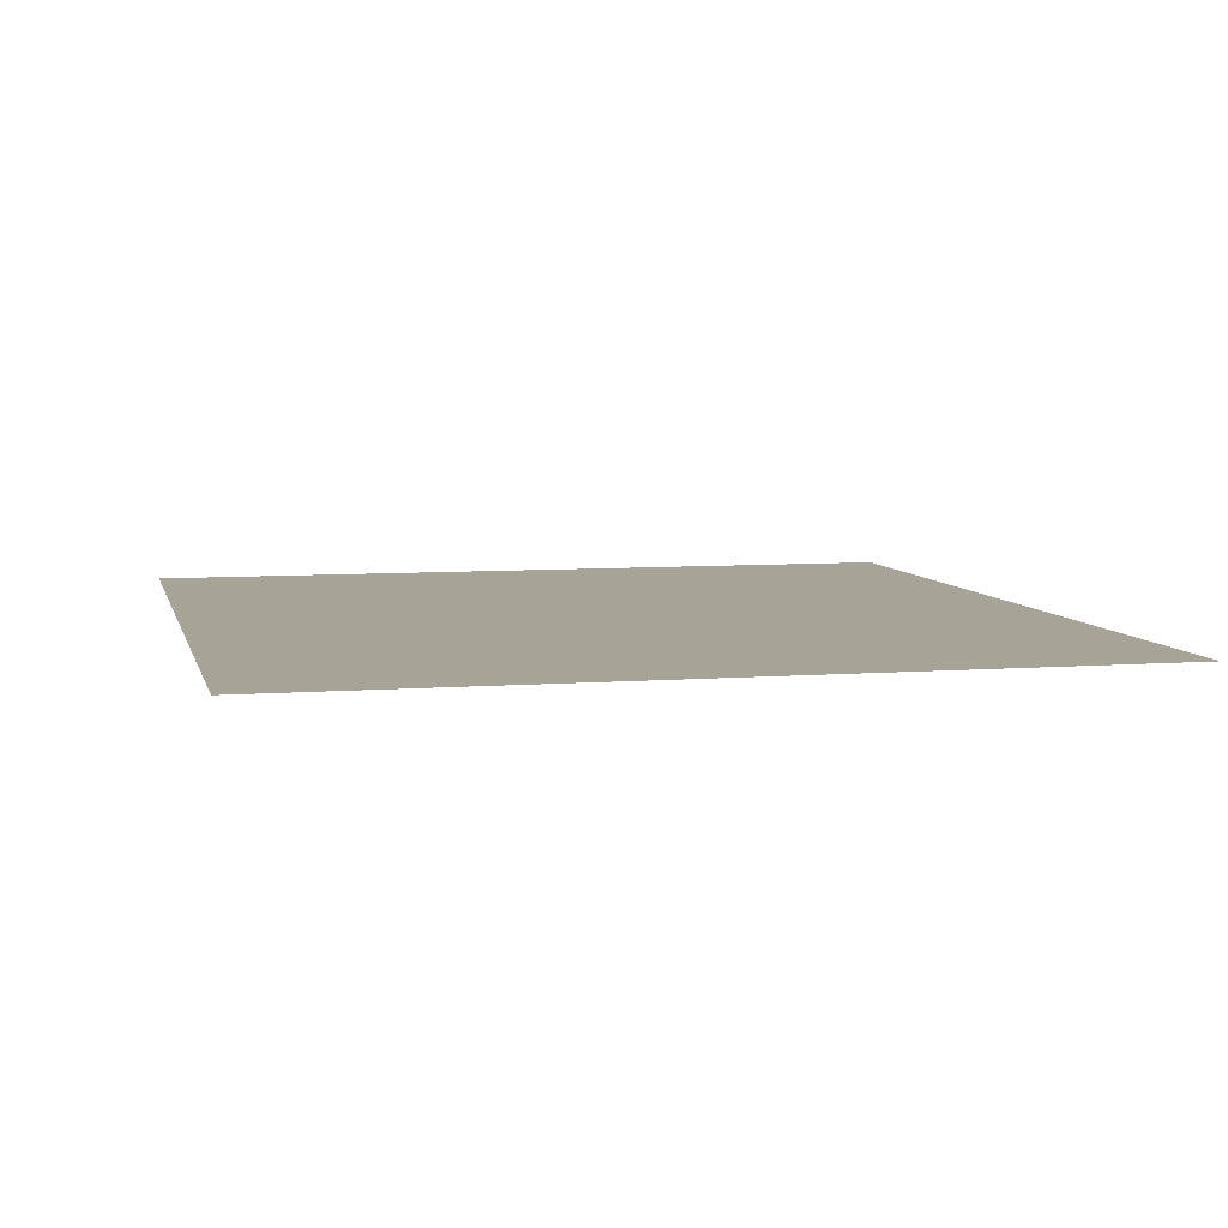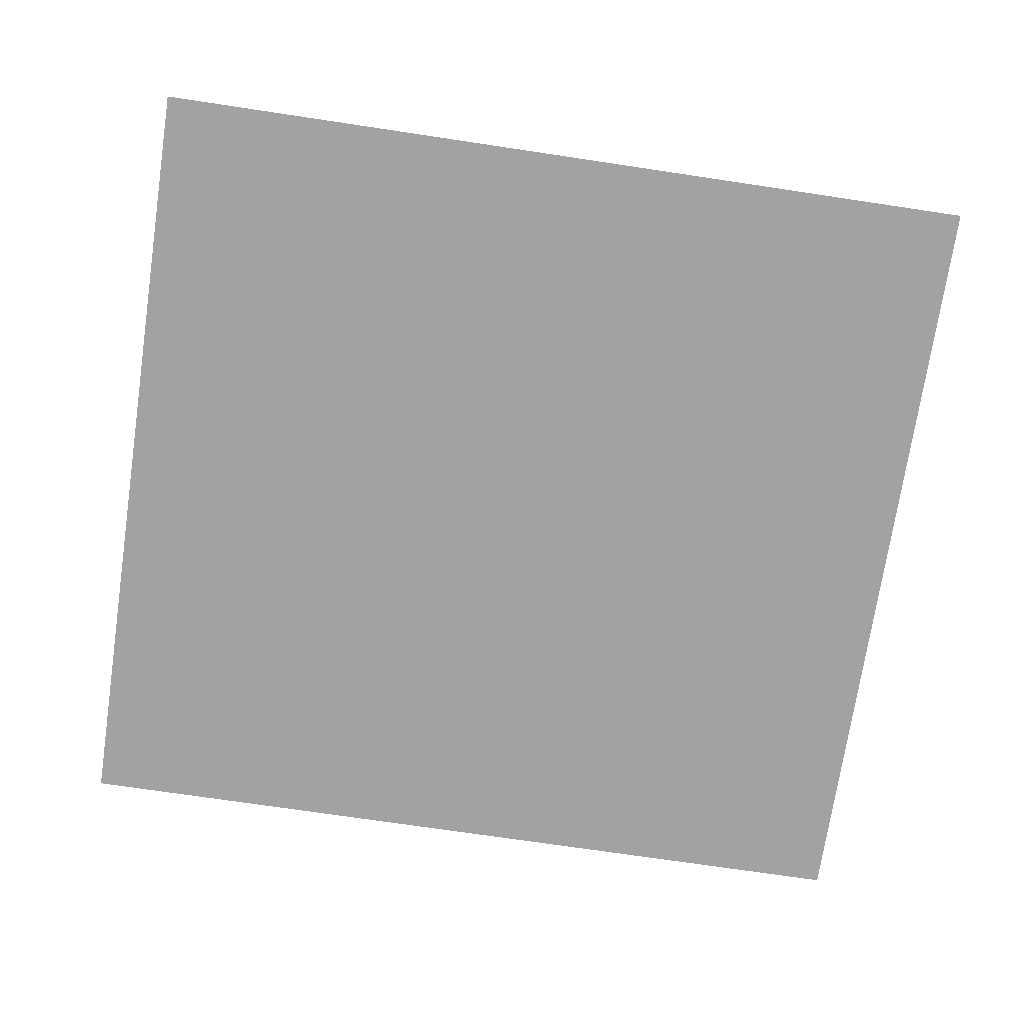
<metadata>
{"format":"obj","ext":"obj","renderer":"f3d","projection":"perspective","resolution":1024,"background":"white","views":[{"elev":6.7,"azim":76.9,"up":"+Z"},{"elev":-72.7,"azim":-8.5,"up":"+Z"}]}
</metadata>
<code>
v 0 -16 0
v -8 -16 0
v -8 -8 0
v 0 -8 0
v -8 -16 0
v -16 -16 0
v -16 -8 0
v -8 -8 0
v -16 -16 0
v -24 -16 0
v -24 -8 0
v -16 -8 0
v -24 -16 0
v -32 -16 0
v -32 -8 0
v -24 -8 0
v -32 -16 0
v -40 -16 0
v -40 -8 0
v -32 -8 0
v -40 -16 0
v -48 -16 0
v -48 -8 0
v -40 -8 0
v -48 -16 0
v -56 -16 0
v -56 -8 0
v -48 -8 0
v -56 -16 0
v -64 -16 0
v -64 -8 0
v -56 -8 0
v -64 -16 0
v -72 -16 0
v -72 -8 0
v -64 -8 0
v -72 -16 0
v -80 -16 0
v -80 -8 0
v -72 -8 0
v -80 -16 0
v -88 -16 0
v -88 -8 0
v -80 -8 0
v -88 -16 0
v -96 -16 0
v -96 -8 0
v -88 -8 0
v -96 -16 0
v -104 -16 0
v -104 -8 0
v -96 -8 0
v -104 -16 0
v -112 -16 0
v -112 -8 0
v -104 -8 0
v -112 -16 0
v -120 -16 0
v -120 -8 0
v -112 -8 0
v -120 -16 0
v -128 -16 0
v -128 -8 0
v -120 -8 0
v 0 -24 0
v -8 -24 0
v -8 -16 0
v 0 -16 0
v -8 -24 0
v -16 -24 0
v -16 -16 0
v -8 -16 0
v -16 -24 0
v -24 -24 0
v -24 -16 0
v -16 -16 0
v -24 -24 0
v -32 -24 0
v -32 -16 0
v -24 -16 0
v -32 -24 0
v -40 -24 0
v -40 -16 0
v -32 -16 0
v -40 -24 0
v -48 -24 0
v -48 -16 0
v -40 -16 0
v -48 -24 0
v -56 -24 0
v -56 -16 0
v -48 -16 0
v -56 -24 0
v -64 -24 0
v -64 -16 0
v -56 -16 0
v -64 -24 0
v -72 -24 0
v -72 -16 0
v -64 -16 0
v -72 -24 0
v -80 -24 0
v -80 -16 0
v -72 -16 0
v -80 -24 0
v -88 -24 0
v -88 -16 0
v -80 -16 0
v -88 -24 0
v -96 -24 0
v -96 -16 0
v -88 -16 0
v -96 -24 0
v -104 -24 0
v -104 -16 0
v -96 -16 0
v -104 -24 0
v -112 -24 0
v -112 -16 0
v -104 -16 0
v -112 -24 0
v -120 -24 0
v -120 -16 0
v -112 -16 0
v -120 -24 0
v -128 -24 0
v -128 -16 0
v -120 -16 0
v 0 -32 0
v -8 -32 0
v -8 -24 0
v 0 -24 0
v -8 -32 0
v -16 -32 0
v -16 -24 0
v -8 -24 0
v -16 -32 0
v -24 -32 0
v -24 -24 0
v -16 -24 0
v -24 -32 0
v -32 -32 0
v -32 -24 0
v -24 -24 0
v -32 -32 0
v -40 -32 0
v -40 -24 0
v -32 -24 0
v -40 -32 0
v -48 -32 0
v -48 -24 0
v -40 -24 0
v -48 -32 0
v -56 -32 0
v -56 -24 0
v -48 -24 0
v -56 -32 0
v -64 -32 0
v -64 -24 0
v -56 -24 0
v -64 -32 0
v -72 -32 0
v -72 -24 0
v -64 -24 0
v -72 -32 0
v -80 -32 0
v -80 -24 0
v -72 -24 0
v -80 -32 0
v -88 -32 0
v -88 -24 0
v -80 -24 0
v -88 -32 0
v -96 -32 0
v -96 -24 0
v -88 -24 0
v -96 -32 0
v -104 -32 0
v -104 -24 0
v -96 -24 0
v -104 -32 0
v -112 -32 0
v -112 -24 0
v -104 -24 0
v -112 -32 0
v -120 -32 0
v -120 -24 0
v -112 -24 0
v -120 -32 0
v -128 -32 0
v -128 -24 0
v -120 -24 0
v 0 -40 0
v -8 -40 0
v -8 -32 0
v 0 -32 0
v -8 -40 0
v -16 -40 0
v -16 -32 0
v -8 -32 0
v -16 -40 0
v -24 -40 0
v -24 -32 0
v -16 -32 0
v -24 -40 0
v -32 -40 0
v -32 -32 0
v -24 -32 0
v -32 -40 0
v -40 -40 0
v -40 -32 0
v -32 -32 0
v -40 -40 0
v -48 -40 0
v -48 -32 0
v -40 -32 0
v -48 -40 0
v -56 -40 0
v -56 -32 0
v -48 -32 0
v -56 -40 0
v -64 -40 0
v -64 -32 0
v -56 -32 0
v -64 -40 0
v -72 -40 0
v -72 -32 0
v -64 -32 0
v -72 -40 0
v -80 -40 0
v -80 -32 0
v -72 -32 0
v -80 -40 0
v -88 -40 0
v -88 -32 0
v -80 -32 0
v -88 -40 0
v -96 -40 0
v -96 -32 0
v -88 -32 0
v -96 -40 0
v -104 -40 0
v -104 -32 0
v -96 -32 0
v -104 -40 0
v -112 -40 0
v -112 -32 0
v -104 -32 0
v -112 -40 0
v -120 -40 0
v -120 -32 0
v -112 -32 0
v -120 -40 0
v -128 -40 0
v -128 -32 0
v -120 -32 0
v 0 -48 0
v -8 -48 0
v -8 -40 0
v 0 -40 0
v -8 -48 0
v -16 -48 0
v -16 -40 0
v -8 -40 0
v -16 -48 0
v -24 -48 0
v -24 -40 0
v -16 -40 0
v -24 -48 0
v -32 -48 0
v -32 -40 0
v -24 -40 0
v -32 -48 0
v -40 -48 0
v -40 -40 0
v -32 -40 0
v -40 -48 0
v -48 -48 0
v -48 -40 0
v -40 -40 0
v -48 -48 0
v -56 -48 0
v -56 -40 0
v -48 -40 0
v -56 -48 0
v -64 -48 0
v -64 -40 0
v -56 -40 0
v -64 -48 0
v -72 -48 0
v -72 -40 0
v -64 -40 0
v -72 -48 0
v -80 -48 0
v -80 -40 0
v -72 -40 0
v -80 -48 0
v -88 -48 0
v -88 -40 0
v -80 -40 0
v -88 -48 0
v -96 -48 0
v -96 -40 0
v -88 -40 0
v -96 -48 0
v -104 -48 0
v -104 -40 0
v -96 -40 0
v -104 -48 0
v -112 -48 0
v -112 -40 0
v -104 -40 0
v -112 -48 0
v -120 -48 0
v -120 -40 0
v -112 -40 0
v -120 -48 0
v -128 -48 0
v -128 -40 0
v -120 -40 0
v 0 -56 0
v -8 -56 0
v -8 -48 0
v 0 -48 0
v -8 -56 0
v -16 -56 0
v -16 -48 0
v -8 -48 0
v -16 -56 0
v -24 -56 0
v -24 -48 0
v -16 -48 0
v -24 -56 0
v -32 -56 0
v -32 -48 0
v -24 -48 0
v -32 -56 0
v -40 -56 0
v -40 -48 0
v -32 -48 0
v -40 -56 0
v -48 -56 0
v -48 -48 0
v -40 -48 0
v -48 -56 0
v -56 -56 0
v -56 -48 0
v -48 -48 0
v -56 -56 0
v -64 -56 0
v -64 -48 0
v -56 -48 0
v -64 -56 0
v -72 -56 0
v -72 -48 0
v -64 -48 0
v -72 -56 0
v -80 -56 0
v -80 -48 0
v -72 -48 0
v -80 -56 0
v -88 -56 0
v -88 -48 0
v -80 -48 0
v -88 -56 0
v -96 -56 0
v -96 -48 0
v -88 -48 0
v -96 -56 0
v -104 -56 0
v -104 -48 0
v -96 -48 0
v -104 -56 0
v -112 -56 0
v -112 -48 0
v -104 -48 0
v -112 -56 0
v -120 -56 0
v -120 -48 0
v -112 -48 0
v -120 -56 0
v -128 -56 0
v -128 -48 0
v -120 -48 0
v 0 -64 0
v -8 -64 0
v -8 -56 0
v 0 -56 0
v -8 -64 0
v -16 -64 0
v -16 -56 0
v -8 -56 0
v -16 -64 0
v -24 -64 0
v -24 -56 0
v -16 -56 0
v -24 -64 0
v -32 -64 0
v -32 -56 0
v -24 -56 0
v -32 -64 0
v -40 -64 0
v -40 -56 0
v -32 -56 0
v -40 -64 0
v -48 -64 0
v -48 -56 0
v -40 -56 0
v -48 -64 0
v -56 -64 0
v -56 -56 0
v -48 -56 0
v -56 -64 0
v -64 -64 0
v -64 -56 0
v -56 -56 0
v -64 -64 0
v -72 -64 0
v -72 -56 0
v -64 -56 0
v -72 -64 0
v -80 -64 0
v -80 -56 0
v -72 -56 0
v -80 -64 0
v -88 -64 0
v -88 -56 0
v -80 -56 0
v -88 -64 0
v -96 -64 0
v -96 -56 0
v -88 -56 0
v -96 -64 0
v -104 -64 0
v -104 -56 0
v -96 -56 0
v -104 -64 0
v -112 -64 0
v -112 -56 0
v -104 -56 0
v -112 -64 0
v -120 -64 0
v -120 -56 0
v -112 -56 0
v -120 -64 0
v -128 -64 0
v -128 -56 0
v -120 -56 0
v 0 -72 0
v -8 -72 0
v -8 -64 0
v 0 -64 0
v -8 -72 0
v -16 -72 0
v -16 -64 0
v -8 -64 0
v -16 -72 0
v -24 -72 0
v -24 -64 0
v -16 -64 0
v -24 -72 0
v -32 -72 0
v -32 -64 0
v -24 -64 0
v -32 -72 0
v -40 -72 0
v -40 -64 0
v -32 -64 0
v -40 -72 0
v -48 -72 0
v -48 -64 0
v -40 -64 0
v -48 -72 0
v -56 -72 0
v -56 -64 0
v -48 -64 0
v -56 -72 0
v -64 -72 0
v -64 -64 0
v -56 -64 0
v -64 -72 0
v -72 -72 0
v -72 -64 0
v -64 -64 0
v -72 -72 0
v -80 -72 0
v -80 -64 0
v -72 -64 0
v -80 -72 0
v -88 -72 0
v -88 -64 0
v -80 -64 0
v -88 -72 0
v -96 -72 0
v -96 -64 0
v -88 -64 0
v -96 -72 0
v -104 -72 0
v -104 -64 0
v -96 -64 0
v -104 -72 0
v -112 -72 0
v -112 -64 0
v -104 -64 0
v -112 -72 0
v -120 -72 0
v -120 -64 0
v -112 -64 0
v -120 -72 0
v -128 -72 0
v -128 -64 0
v -120 -64 0
v 0 -80 0
v -8 -80 0
v -8 -72 0
v 0 -72 0
v -8 -80 0
v -16 -80 0
v -16 -72 0
v -8 -72 0
v -16 -80 0
v -24 -80 0
v -24 -72 0
v -16 -72 0
v -24 -80 0
v -32 -80 0
v -32 -72 0
v -24 -72 0
v -32 -80 0
v -40 -80 0
v -40 -72 0
v -32 -72 0
v -40 -80 0
v -48 -80 0
v -48 -72 0
v -40 -72 0
v -48 -80 0
v -56 -80 0
v -56 -72 0
v -48 -72 0
v -56 -80 0
v -64 -80 0
v -64 -72 0
v -56 -72 0
v -64 -80 0
v -72 -80 0
v -72 -72 0
v -64 -72 0
v -72 -80 0
v -80 -80 0
v -80 -72 0
v -72 -72 0
v -80 -80 0
v -88 -80 0
v -88 -72 0
v -80 -72 0
v -88 -80 0
v -96 -80 0
v -96 -72 0
v -88 -72 0
v -96 -80 0
v -104 -80 0
v -104 -72 0
v -96 -72 0
v -104 -80 0
v -112 -80 0
v -112 -72 0
v -104 -72 0
v -112 -80 0
v -120 -80 0
v -120 -72 0
v -112 -72 0
v -120 -80 0
v -128 -80 0
v -128 -72 0
v -120 -72 0
v 0 -88 0
v -8 -88 0
v -8 -80 0
v 0 -80 0
v -8 -88 0
v -16 -88 0
v -16 -80 0
v -8 -80 0
v -16 -88 0
v -24 -88 0
v -24 -80 0
v -16 -80 0
v -24 -88 0
v -32 -88 0
v -32 -80 0
v -24 -80 0
v -32 -88 0
v -40 -88 0
v -40 -80 0
v -32 -80 0
v -40 -88 0
v -48 -88 0
v -48 -80 0
v -40 -80 0
v -48 -88 0
v -56 -88 0
v -56 -80 0
v -48 -80 0
v -56 -88 0
v -64 -88 0
v -64 -80 0
v -56 -80 0
v -64 -88 0
v -72 -88 0
v -72 -80 0
v -64 -80 0
v -72 -88 0
v -80 -88 0
v -80 -80 0
v -72 -80 0
v -80 -88 0
v -88 -88 0
v -88 -80 0
v -80 -80 0
v -88 -88 0
v -96 -88 0
v -96 -80 0
v -88 -80 0
v -96 -88 0
v -104 -88 0
v -104 -80 0
v -96 -80 0
v -104 -88 0
v -112 -88 0
v -112 -80 0
v -104 -80 0
v -112 -88 0
v -120 -88 0
v -120 -80 0
v -112 -80 0
v -120 -88 0
v -128 -88 0
v -128 -80 0
v -120 -80 0
v 0 -96 0
v -8 -96 0
v -8 -88 0
v 0 -88 0
v -8 -96 0
v -16 -96 0
v -16 -88 0
v -8 -88 0
v -16 -96 0
v -24 -96 0
v -24 -88 0
v -16 -88 0
v -24 -96 0
v -32 -96 0
v -32 -88 0
v -24 -88 0
v -32 -96 0
v -40 -96 0
v -40 -88 0
v -32 -88 0
v -40 -96 0
v -48 -96 0
v -48 -88 0
v -40 -88 0
v -48 -96 0
v -56 -96 0
v -56 -88 0
v -48 -88 0
v -56 -96 0
v -64 -96 0
v -64 -88 0
v -56 -88 0
v -64 -96 0
v -72 -96 0
v -72 -88 0
v -64 -88 0
v -72 -96 0
v -80 -96 0
v -80 -88 0
v -72 -88 0
v -80 -96 0
v -88 -96 0
v -88 -88 0
v -80 -88 0
v -88 -96 0
v -96 -96 0
v -96 -88 0
v -88 -88 0
v -96 -96 0
v -104 -96 0
v -104 -88 0
v -96 -88 0
v -104 -96 0
v -112 -96 0
v -112 -88 0
v -104 -88 0
v -112 -96 0
v -120 -96 0
v -120 -88 0
v -112 -88 0
v -120 -96 0
v -128 -96 0
v -128 -88 0
v -120 -88 0
v 0 -104 0
v -8 -104 0
v -8 -96 0
v 0 -96 0
v -8 -104 0
v -16 -104 0
v -16 -96 0
v -8 -96 0
v -16 -104 0
v -24 -104 0
v -24 -96 0
v -16 -96 0
v -24 -104 0
v -32 -104 0
v -32 -96 0
v -24 -96 0
v -32 -104 0
v -40 -104 0
v -40 -96 0
v -32 -96 0
v -40 -104 0
v -48 -104 0
v -48 -96 0
v -40 -96 0
v -48 -104 0
v -56 -104 0
v -56 -96 0
v -48 -96 0
v -56 -104 0
v -64 -104 0
v -64 -96 0
v -56 -96 0
v -64 -104 0
v -72 -104 0
v -72 -96 0
v -64 -96 0
v -72 -104 0
v -80 -104 0
v -80 -96 0
v -72 -96 0
v -80 -104 0
v -88 -104 0
v -88 -96 0
v -80 -96 0
v -88 -104 0
v -96 -104 0
v -96 -96 0
v -88 -96 0
v -96 -104 0
v -104 -104 0
v -104 -96 0
v -96 -96 0
v -104 -104 0
v -112 -104 0
v -112 -96 0
v -104 -96 0
v -112 -104 0
v -120 -104 0
v -120 -96 0
v -112 -96 0
v -120 -104 0
v -128 -104 0
v -128 -96 0
v -120 -96 0
v 0 -112 0
v -8 -112 0
v -8 -104 0
v 0 -104 0
v -8 -112 0
v -16 -112 0
v -16 -104 0
v -8 -104 0
v -16 -112 0
v -24 -112 0
v -24 -104 0
v -16 -104 0
v -24 -112 0
v -32 -112 0
v -32 -104 0
v -24 -104 0
v -32 -112 0
v -40 -112 0
v -40 -104 0
v -32 -104 0
v -40 -112 0
v -48 -112 0
v -48 -104 0
v -40 -104 0
v -48 -112 0
v -56 -112 0
v -56 -104 0
v -48 -104 0
v -56 -112 0
v -64 -112 0
v -64 -104 0
v -56 -104 0
v -64 -112 0
v -72 -112 0
v -72 -104 0
v -64 -104 0
v -72 -112 0
v -80 -112 0
v -80 -104 0
v -72 -104 0
v -80 -112 0
v -88 -112 0
v -88 -104 0
v -80 -104 0
v -88 -112 0
v -96 -112 0
v -96 -104 0
v -88 -104 0
v -96 -112 0
v -104 -112 0
v -104 -104 0
v -96 -104 0
v -104 -112 0
v -112 -112 0
v -112 -104 0
v -104 -104 0
v -112 -112 0
v -120 -112 0
v -120 -104 0
v -112 -104 0
v -120 -112 0
v -128 -112 0
v -128 -104 0
v -120 -104 0
v 0 -120 0
v -8 -120 0
v -8 -112 0
v 0 -112 0
v -8 -120 0
v -16 -120 0
v -16 -112 0
v -8 -112 0
v -16 -120 0
v -24 -120 0
v -24 -112 0
v -16 -112 0
v -24 -120 0
v -32 -120 0
v -32 -112 0
v -24 -112 0
v -32 -120 0
v -40 -120 0
v -40 -112 0
v -32 -112 0
v -40 -120 0
v -48 -120 0
v -48 -112 0
v -40 -112 0
v -48 -120 0
v -56 -120 0
v -56 -112 0
v -48 -112 0
v -56 -120 0
v -64 -120 0
v -64 -112 0
v -56 -112 0
v -64 -120 0
v -72 -120 0
v -72 -112 0
v -64 -112 0
v -72 -120 0
v -80 -120 0
v -80 -112 0
v -72 -112 0
v -80 -120 0
v -88 -120 0
v -88 -112 0
v -80 -112 0
v -88 -120 0
v -96 -120 0
v -96 -112 0
v -88 -112 0
v -96 -120 0
v -104 -120 0
v -104 -112 0
v -96 -112 0
v -104 -120 0
v -112 -120 0
v -112 -112 0
v -104 -112 0
v -112 -120 0
v -120 -120 0
v -120 -112 0
v -112 -112 0
v -120 -120 0
v -128 -120 0
v -128 -112 0
v -120 -112 0
v 0 -128 0
v -8 -128 0
v -8 -120 0
v 0 -120 0
v -8 -128 0
v -16 -128 0
v -16 -120 0
v -8 -120 0
v -16 -128 0
v -24 -128 0
v -24 -120 0
v -16 -120 0
v -24 -128 0
v -32 -128 0
v -32 -120 0
v -24 -120 0
v -32 -128 0
v -40 -128 0
v -40 -120 0
v -32 -120 0
v -40 -128 0
v -48 -128 0
v -48 -120 0
v -40 -120 0
v -48 -128 0
v -56 -128 0
v -56 -120 0
v -48 -120 0
v -56 -128 0
v -64 -128 0
v -64 -120 0
v -56 -120 0
v -64 -128 0
v -72 -128 0
v -72 -120 0
v -64 -120 0
v -72 -128 0
v -80 -128 0
v -80 -120 0
v -72 -120 0
v -80 -128 0
v -88 -128 0
v -88 -120 0
v -80 -120 0
v -88 -128 0
v -96 -128 0
v -96 -120 0
v -88 -120 0
v -96 -128 0
v -104 -128 0
v -104 -120 0
v -96 -120 0
v -104 -128 0
v -112 -128 0
v -112 -120 0
v -104 -120 0
v -112 -128 0
v -120 -128 0
v -120 -120 0
v -112 -120 0
v -120 -128 0
v -128 -128 0
v -128 -120 0
v -120 -120 0
g Rogue_mesh_0001
f 1 2 3 4
f 5 6 7 8
f 9 10 11 12
f 13 14 15 16
f 17 18 19 20
f 21 22 23 24
f 25 26 27 28
f 29 30 31 32
f 33 34 35 36
f 37 38 39 40
f 41 42 43 44
f 45 46 47 48
f 49 50 51 52
f 53 54 55 56
f 57 58 59 60
f 61 62 63 64
f 65 66 67 68
f 69 70 71 72
f 73 74 75 76
f 77 78 79 80
f 81 82 83 84
f 85 86 87 88
f 89 90 91 92
f 93 94 95 96
f 97 98 99 100
f 101 102 103 104
f 105 106 107 108
f 109 110 111 112
f 113 114 115 116
f 117 118 119 120
f 121 122 123 124
f 125 126 127 128
f 129 130 131 132
f 133 134 135 136
f 137 138 139 140
f 141 142 143 144
f 145 146 147 148
f 149 150 151 152
f 153 154 155 156
f 157 158 159 160
f 161 162 163 164
f 165 166 167 168
f 169 170 171 172
f 173 174 175 176
f 177 178 179 180
f 181 182 183 184
f 185 186 187 188
f 189 190 191 192
f 193 194 195 196
f 197 198 199 200
f 201 202 203 204
f 205 206 207 208
f 209 210 211 212
f 213 214 215 216
f 217 218 219 220
f 221 222 223 224
f 225 226 227 228
f 229 230 231 232
f 233 234 235 236
f 237 238 239 240
f 241 242 243 244
f 245 246 247 248
f 249 250 251 252
f 253 254 255 256
f 257 258 259 260
f 261 262 263 264
f 265 266 267 268
f 269 270 271 272
f 273 274 275 276
f 277 278 279 280
f 281 282 283 284
f 285 286 287 288
f 289 290 291 292
f 293 294 295 296
f 297 298 299 300
f 301 302 303 304
f 305 306 307 308
f 309 310 311 312
f 313 314 315 316
f 317 318 319 320
f 321 322 323 324
f 325 326 327 328
f 329 330 331 332
f 333 334 335 336
f 337 338 339 340
f 341 342 343 344
f 345 346 347 348
f 349 350 351 352
f 353 354 355 356
f 357 358 359 360
f 361 362 363 364
f 365 366 367 368
f 369 370 371 372
f 373 374 375 376
f 377 378 379 380
f 381 382 383 384
f 385 386 387 388
f 389 390 391 392
f 393 394 395 396
f 397 398 399 400
f 401 402 403 404
f 405 406 407 408
f 409 410 411 412
f 413 414 415 416
f 417 418 419 420
f 421 422 423 424
f 425 426 427 428
f 429 430 431 432
f 433 434 435 436
f 437 438 439 440
f 441 442 443 444
f 445 446 447 448
f 449 450 451 452
f 453 454 455 456
f 457 458 459 460
f 461 462 463 464
f 465 466 467 468
f 469 470 471 472
f 473 474 475 476
f 477 478 479 480
f 481 482 483 484
f 485 486 487 488
f 489 490 491 492
f 493 494 495 496
f 497 498 499 500
f 501 502 503 504
f 505 506 507 508
f 509 510 511 512
f 513 514 515 516
f 517 518 519 520
f 521 522 523 524
f 525 526 527 528
f 529 530 531 532
f 533 534 535 536
f 537 538 539 540
f 541 542 543 544
f 545 546 547 548
f 549 550 551 552
f 553 554 555 556
f 557 558 559 560
f 561 562 563 564
f 565 566 567 568
f 569 570 571 572
f 573 574 575 576
f 577 578 579 580
f 581 582 583 584
f 585 586 587 588
f 589 590 591 592
f 593 594 595 596
f 597 598 599 600
f 601 602 603 604
f 605 606 607 608
f 609 610 611 612
f 613 614 615 616
f 617 618 619 620
f 621 622 623 624
f 625 626 627 628
f 629 630 631 632
f 633 634 635 636
f 637 638 639 640
f 641 642 643 644
f 645 646 647 648
f 649 650 651 652
f 653 654 655 656
f 657 658 659 660
f 661 662 663 664
f 665 666 667 668
f 669 670 671 672
f 673 674 675 676
f 677 678 679 680
f 681 682 683 684
f 685 686 687 688
f 689 690 691 692
f 693 694 695 696
f 697 698 699 700
f 701 702 703 704
f 705 706 707 708
f 709 710 711 712
f 713 714 715 716
f 717 718 719 720
f 721 722 723 724
f 725 726 727 728
f 729 730 731 732
f 733 734 735 736
f 737 738 739 740
f 741 742 743 744
f 745 746 747 748
f 749 750 751 752
f 753 754 755 756
f 757 758 759 760
f 761 762 763 764
f 765 766 767 768
f 769 770 771 772
f 773 774 775 776
f 777 778 779 780
f 781 782 783 784
f 785 786 787 788
f 789 790 791 792
f 793 794 795 796
f 797 798 799 800
f 801 802 803 804
f 805 806 807 808
f 809 810 811 812
f 813 814 815 816
f 817 818 819 820
f 821 822 823 824
f 825 826 827 828
f 829 830 831 832
f 833 834 835 836
f 837 838 839 840
f 841 842 843 844
f 845 846 847 848
f 849 850 851 852
f 853 854 855 856
f 857 858 859 860
f 861 862 863 864
f 865 866 867 868
f 869 870 871 872
f 873 874 875 876
f 877 878 879 880
f 881 882 883 884
f 885 886 887 888
f 889 890 891 892
f 893 894 895 896
f 897 898 899 900
f 901 902 903 904
f 905 906 907 908
f 909 910 911 912
f 913 914 915 916
f 917 918 919 920
f 921 922 923 924
f 925 926 927 928
f 929 930 931 932
f 933 934 935 936
f 937 938 939 940
f 941 942 943 944
f 945 946 947 948
f 949 950 951 952
f 953 954 955 956
f 957 958 959 960

</code>
